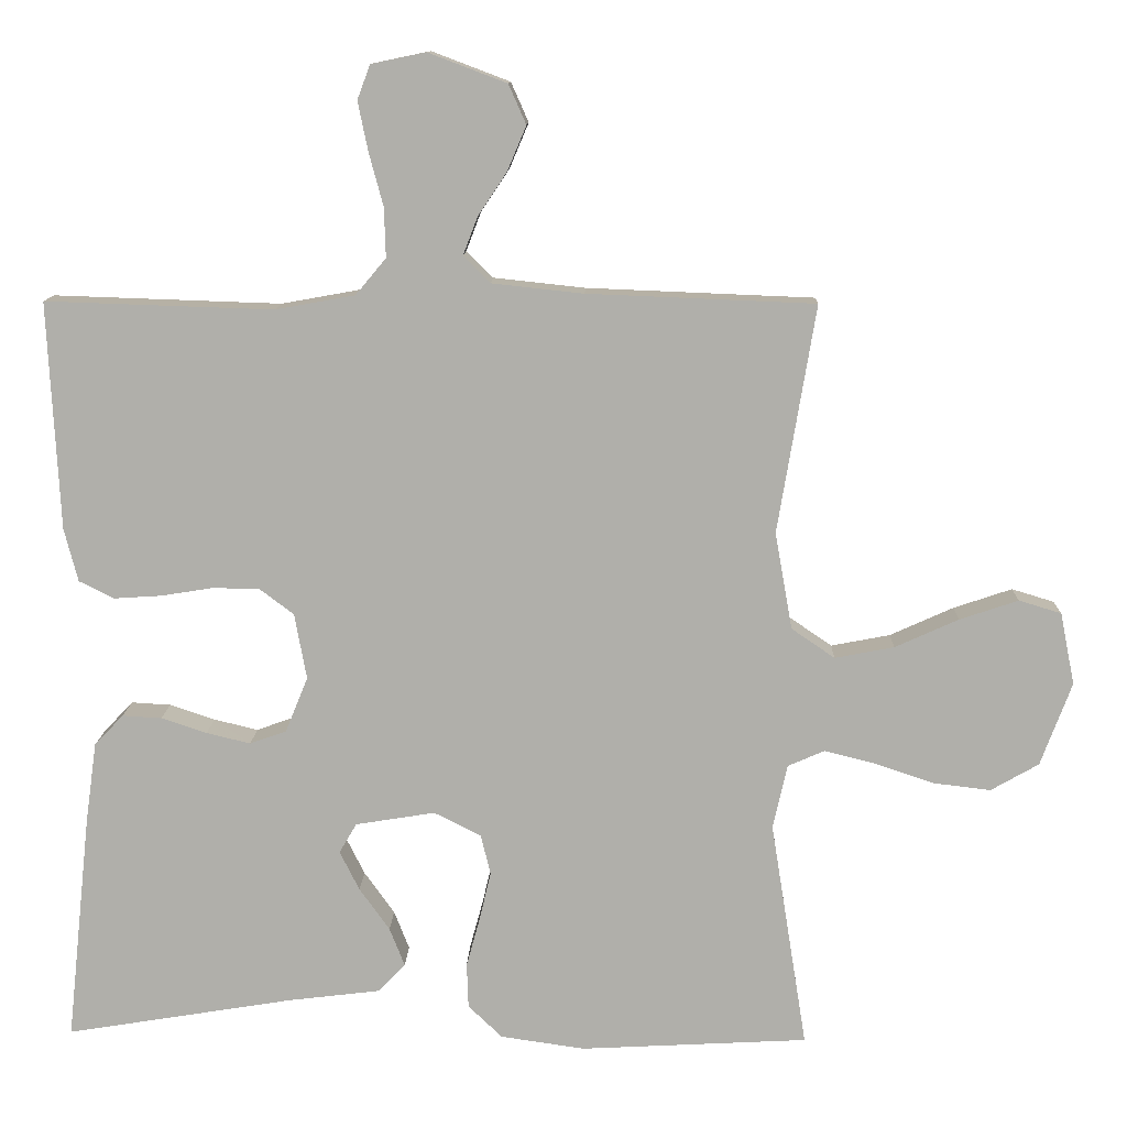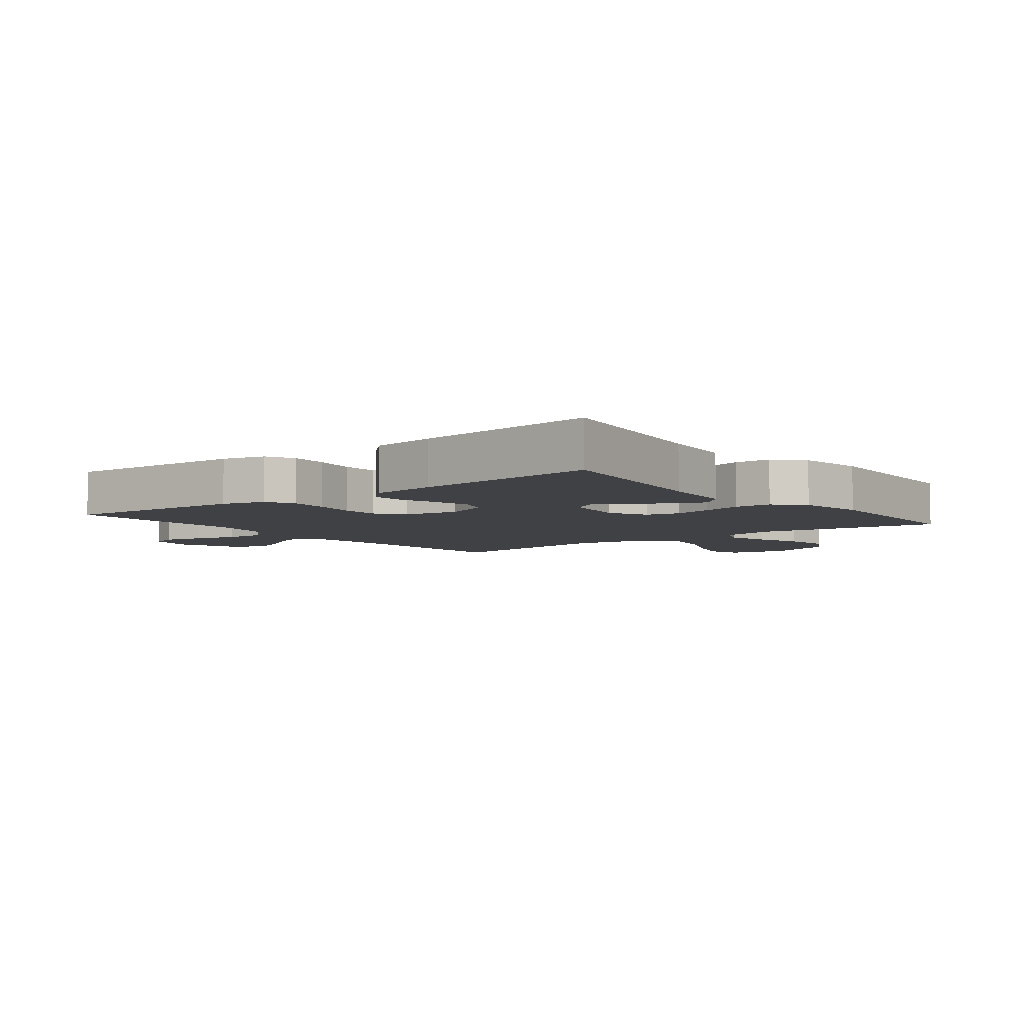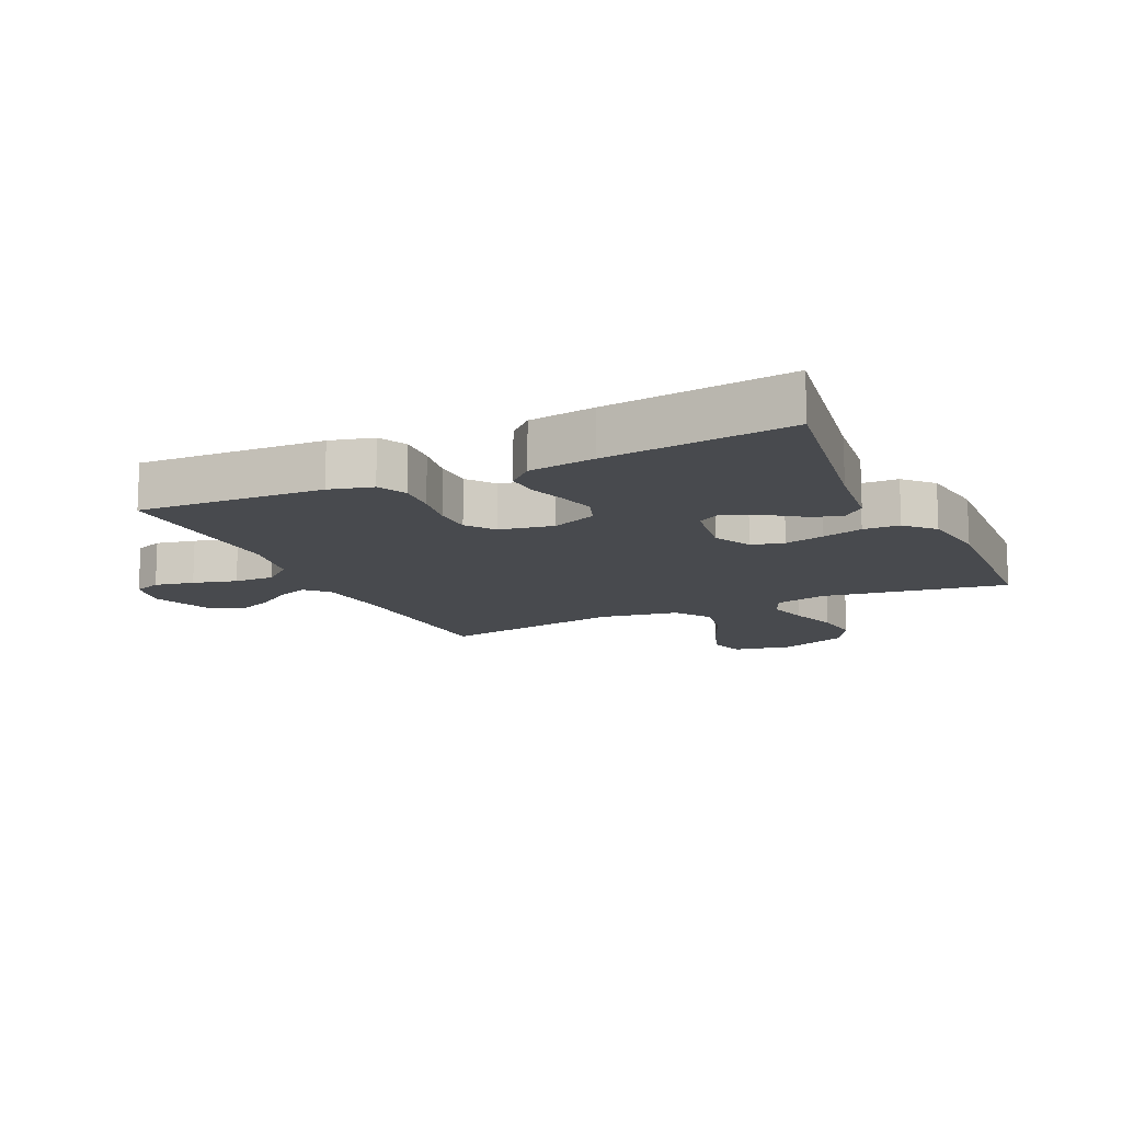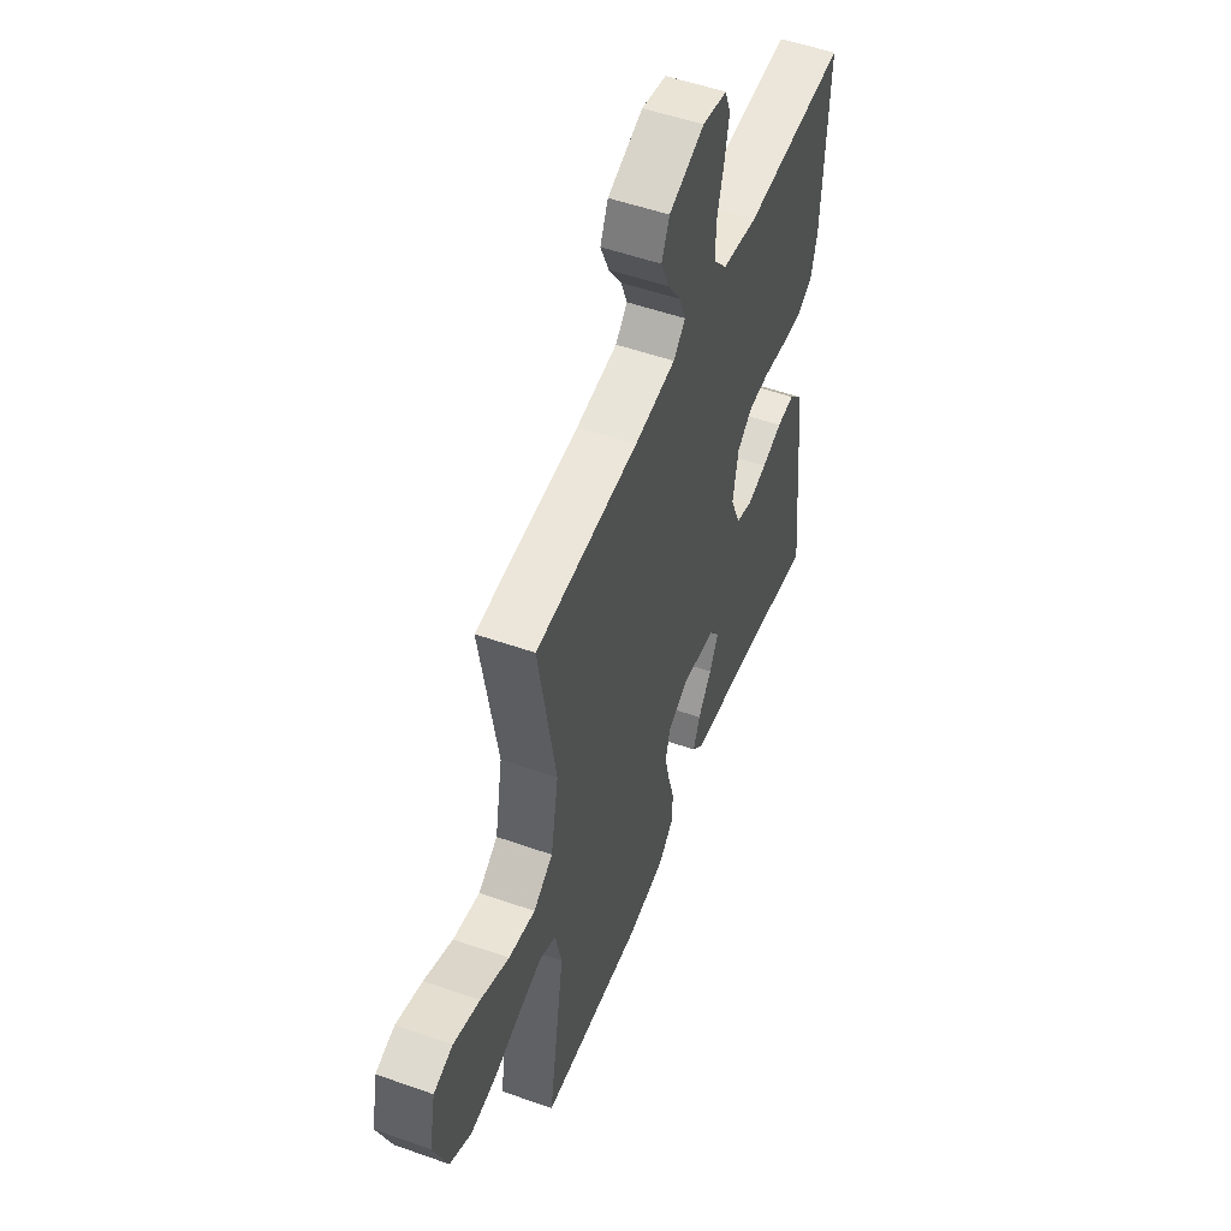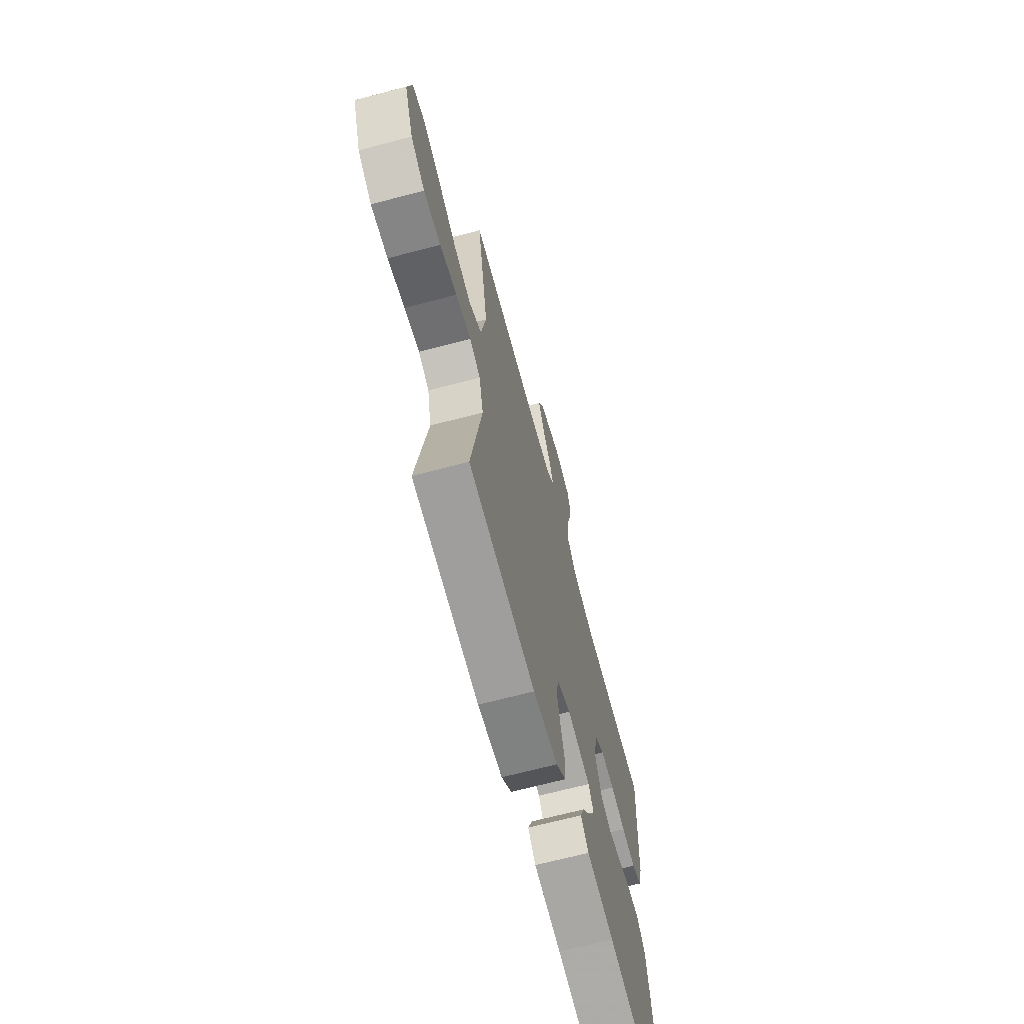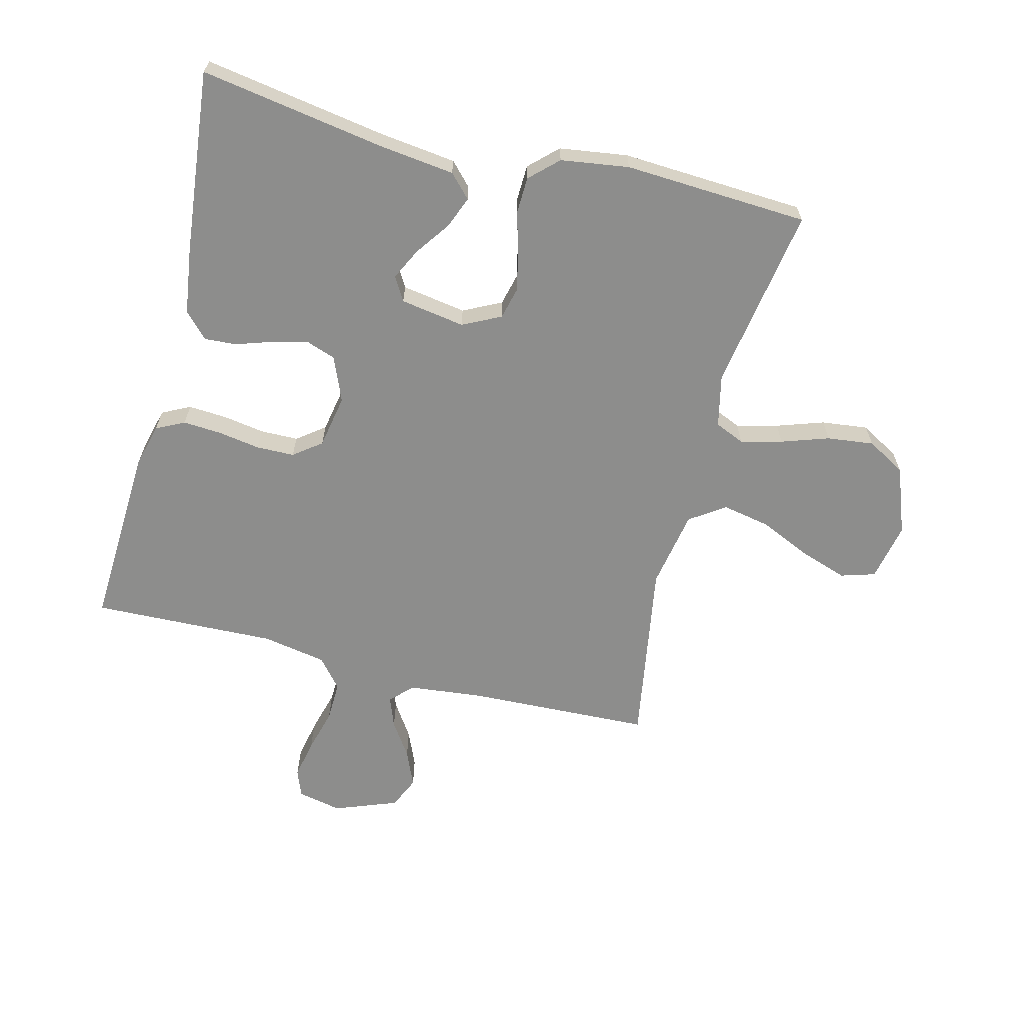
<metadata>
{"format":"obj","ext":"obj","renderer":"f3d","projection":"perspective","resolution":1024,"background":"white","views":[{"elev":11.7,"azim":-178.3,"up":"+Z"},{"elev":-5.6,"azim":128.2,"up":"+Y"},{"elev":-13.3,"azim":115.1,"up":"+Y"},{"elev":52.4,"azim":-69.1,"up":"+Z"},{"elev":-68.0,"azim":-75.2,"up":"+Z"},{"elev":-64.4,"azim":165.8,"up":"+Y"}]}
</metadata>
<code>
v -0.5 0.07 0.5
v -0.2 0.07 0.512
v -0.079 0.07 0.525
v -0.044 0.07 0.56
v -0.063 0.07 0.61
v -0.101 0.07 0.667
v -0.126 0.07 0.726
v -0.103 0.07 0.778
v 0 0.07 0.817
v 0.072 0.07 0.802
v 0.089 0.07 0.757
v 0.076 0.07 0.693
v 0.057 0.07 0.622
v 0.055 0.07 0.557
v 0.095 0.07 0.509
v 0.2 0.07 0.49
v 0.5 0.07 0.5
v 0.485 0.07 0.2
v 0.467 0.07 0.13
v 0.421 0.07 0.107
v 0.358 0.07 0.111
v 0.29 0.07 0.122
v 0.228 0.07 0.121
v 0.183 0.07 0.087
v 0.167 0.07 0
v 0.197 0.07 -0.073
v 0.245 0.07 -0.09
v 0.303 0.07 -0.076
v 0.363 0.07 -0.056
v 0.415 0.07 -0.053
v 0.453 0.07 -0.093
v 0.468 0.07 -0.2
v 0.5 0.07 -0.5
v 0.2 0.07 -0.451
v 0.077 0.07 -0.436
v 0.042 0.07 -0.399
v 0.062 0.07 -0.348
v 0.102 0.07 -0.292
v 0.128 0.07 -0.24
v 0.105 0.07 -0.201
v 0 0.07 -0.184
v -0.062 0.07 -0.215
v -0.075 0.07 -0.268
v -0.06 0.07 -0.332
v -0.042 0.07 -0.398
v -0.044 0.07 -0.457
v -0.089 0.07 -0.5
v -0.2 0.07 -0.516
v -0.5 0.07 -0.5
v -0.452 0.07 -0.2
v -0.471 0.07 -0.115
v -0.519 0.07 -0.094
v -0.587 0.07 -0.111
v -0.664 0.07 -0.137
v -0.74 0.07 -0.146
v -0.803 0.07 -0.11
v -0.844 0.07 0
v -0.825 0.07 0.095
v -0.769 0.07 0.112
v -0.692 0.07 0.086
v -0.608 0.07 0.048
v -0.53 0.07 0.033
v -0.473 0.07 0.072
v -0.45 0.07 0.2
v -0.5 0 0.5
v -0.2 0 0.512
v -0.079 0 0.525
v -0.044 0 0.56
v -0.063 0 0.61
v -0.101 0 0.667
v -0.126 0 0.726
v -0.103 0 0.778
v 0 0 0.817
v 0.072 0 0.802
v 0.089 0 0.757
v 0.076 0 0.693
v 0.057 0 0.622
v 0.055 0 0.557
v 0.095 0 0.509
v 0.2 0 0.49
v 0.5 0 0.5
v 0.485 0 0.2
v 0.467 0 0.13
v 0.421 0 0.107
v 0.358 0 0.111
v 0.29 0 0.122
v 0.228 0 0.121
v 0.183 0 0.087
v 0.167 0 0
v 0.197 0 -0.073
v 0.245 0 -0.09
v 0.303 0 -0.076
v 0.363 0 -0.056
v 0.415 0 -0.053
v 0.453 0 -0.093
v 0.468 0 -0.2
v 0.5 0 -0.5
v 0.2 0 -0.451
v 0.077 0 -0.436
v 0.042 0 -0.399
v 0.062 0 -0.348
v 0.102 0 -0.292
v 0.128 0 -0.24
v 0.105 0 -0.201
v 0 0 -0.184
v -0.062 0 -0.215
v -0.075 0 -0.268
v -0.06 0 -0.332
v -0.042 0 -0.398
v -0.044 0 -0.457
v -0.089 0 -0.5
v -0.2 0 -0.516
v -0.5 0 -0.5
v -0.452 0 -0.2
v -0.471 0 -0.115
v -0.519 0 -0.094
v -0.587 0 -0.111
v -0.664 0 -0.137
v -0.74 0 -0.146
v -0.803 0 -0.11
v -0.844 0 0
v -0.825 0 0.095
v -0.769 0 0.112
v -0.692 0 0.086
v -0.608 0 0.048
v -0.53 0 0.033
v -0.473 0 0.072
v -0.45 0 0.2
f 58 59 60 61
f 56 57 58 61
f 56 61 62
f 53 54 55 56
f 52 53 56 62
f 51 52 62 63
f 47 48 49 50
f 44 45 46 47
f 43 44 47 50
f 42 43 50 51
f 35 36 37 38
f 34 35 38 39
f 33 34 39
f 32 33 39 40
f 28 29 30 31
f 27 28 31 32
f 26 27 32 40
f 19 20 21 22
f 19 22 23
f 16 17 18 19
f 15 16 19 23
f 14 15 23 24
f 10 11 12 13
f 8 9 10 13
f 8 13 14
f 5 6 7 8
f 4 5 8 14
f 3 4 14 24
f 64 1 2
f 41 42 51 63
f 25 26 40 41
f 25 41 63 64
f 24 25 64
f 2 3 24 64
f 125 124 123 122
f 125 122 121 120
f 126 125 120
f 120 119 118 117
f 126 120 117 116
f 127 126 116 115
f 114 113 112 111
f 111 110 109 108
f 114 111 108 107
f 115 114 107 106
f 102 101 100 99
f 103 102 99 98
f 103 98 97
f 104 103 97 96
f 95 94 93 92
f 96 95 92 91
f 104 96 91 90
f 86 85 84 83
f 87 86 83
f 83 82 81 80
f 87 83 80 79
f 88 87 79 78
f 77 76 75 74
f 77 74 73 72
f 78 77 72
f 72 71 70 69
f 78 72 69 68
f 88 78 68 67
f 66 65 128
f 127 115 106 105
f 105 104 90 89
f 128 127 105 89
f 128 89 88
f 128 88 67 66
f 1 65 66 2
f 2 66 67 3
f 3 67 68 4
f 4 68 69 5
f 5 69 70 6
f 6 70 71 7
f 7 71 72 8
f 8 72 73 9
f 9 73 74 10
f 10 74 75 11
f 11 75 76 12
f 12 76 77 13
f 13 77 78 14
f 14 78 79 15
f 15 79 80 16
f 16 80 81 17
f 17 81 82 18
f 18 82 83 19
f 19 83 84 20
f 20 84 85 21
f 21 85 86 22
f 22 86 87 23
f 23 87 88 24
f 24 88 89 25
f 25 89 90 26
f 26 90 91 27
f 27 91 92 28
f 28 92 93 29
f 29 93 94 30
f 30 94 95 31
f 31 95 96 32
f 32 96 97 33
f 33 97 98 34
f 34 98 99 35
f 35 99 100 36
f 36 100 101 37
f 37 101 102 38
f 38 102 103 39
f 39 103 104 40
f 40 104 105 41
f 41 105 106 42
f 42 106 107 43
f 43 107 108 44
f 44 108 109 45
f 45 109 110 46
f 46 110 111 47
f 47 111 112 48
f 48 112 113 49
f 49 113 114 50
f 50 114 115 51
f 51 115 116 52
f 52 116 117 53
f 53 117 118 54
f 54 118 119 55
f 55 119 120 56
f 56 120 121 57
f 57 121 122 58
f 58 122 123 59
f 59 123 124 60
f 60 124 125 61
f 61 125 126 62
f 62 126 127 63
f 63 127 128 64
f 64 128 65 1

</code>
